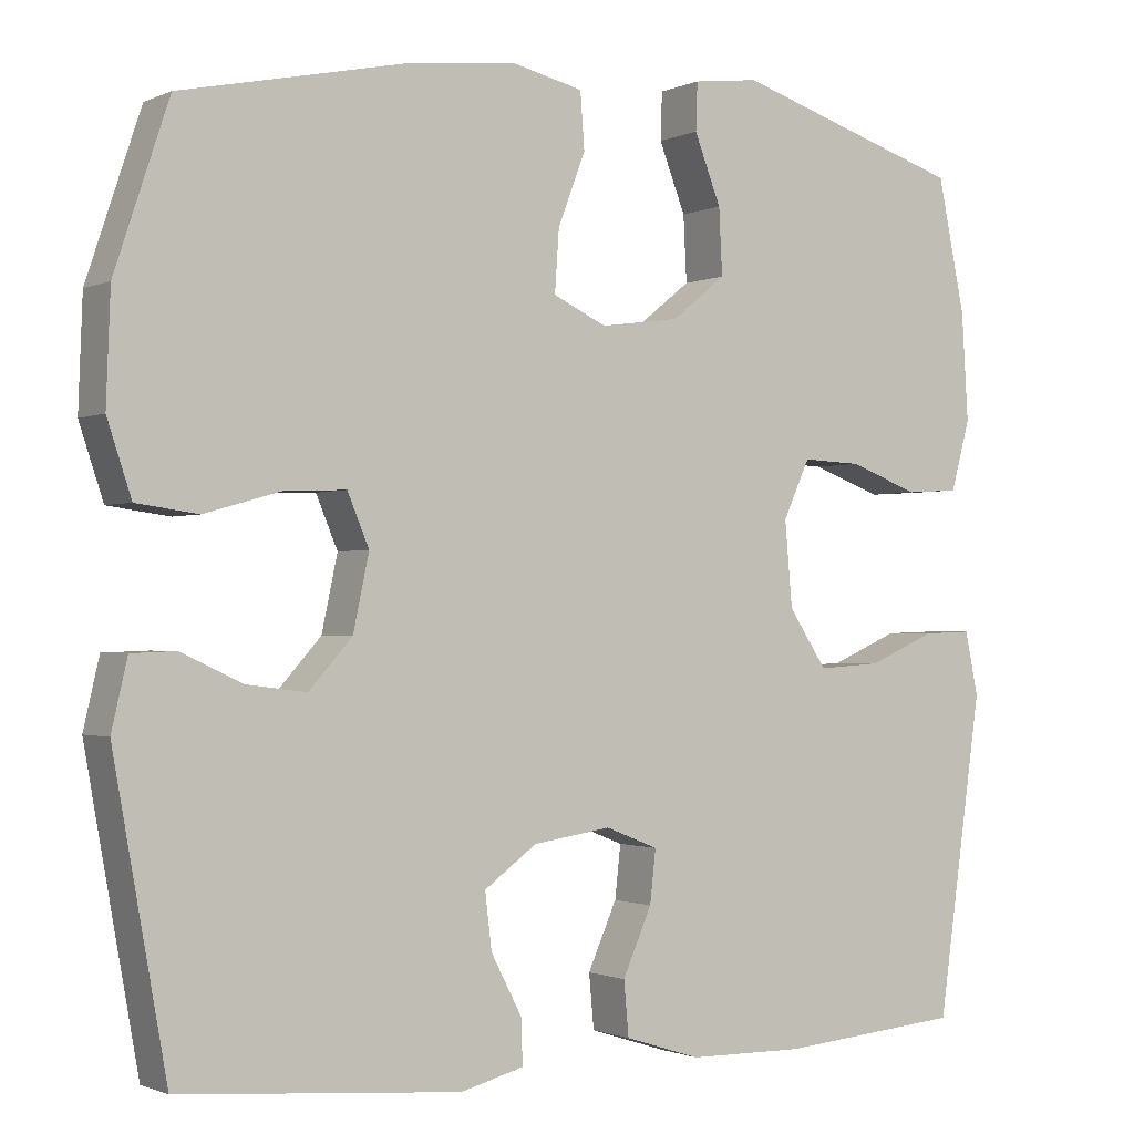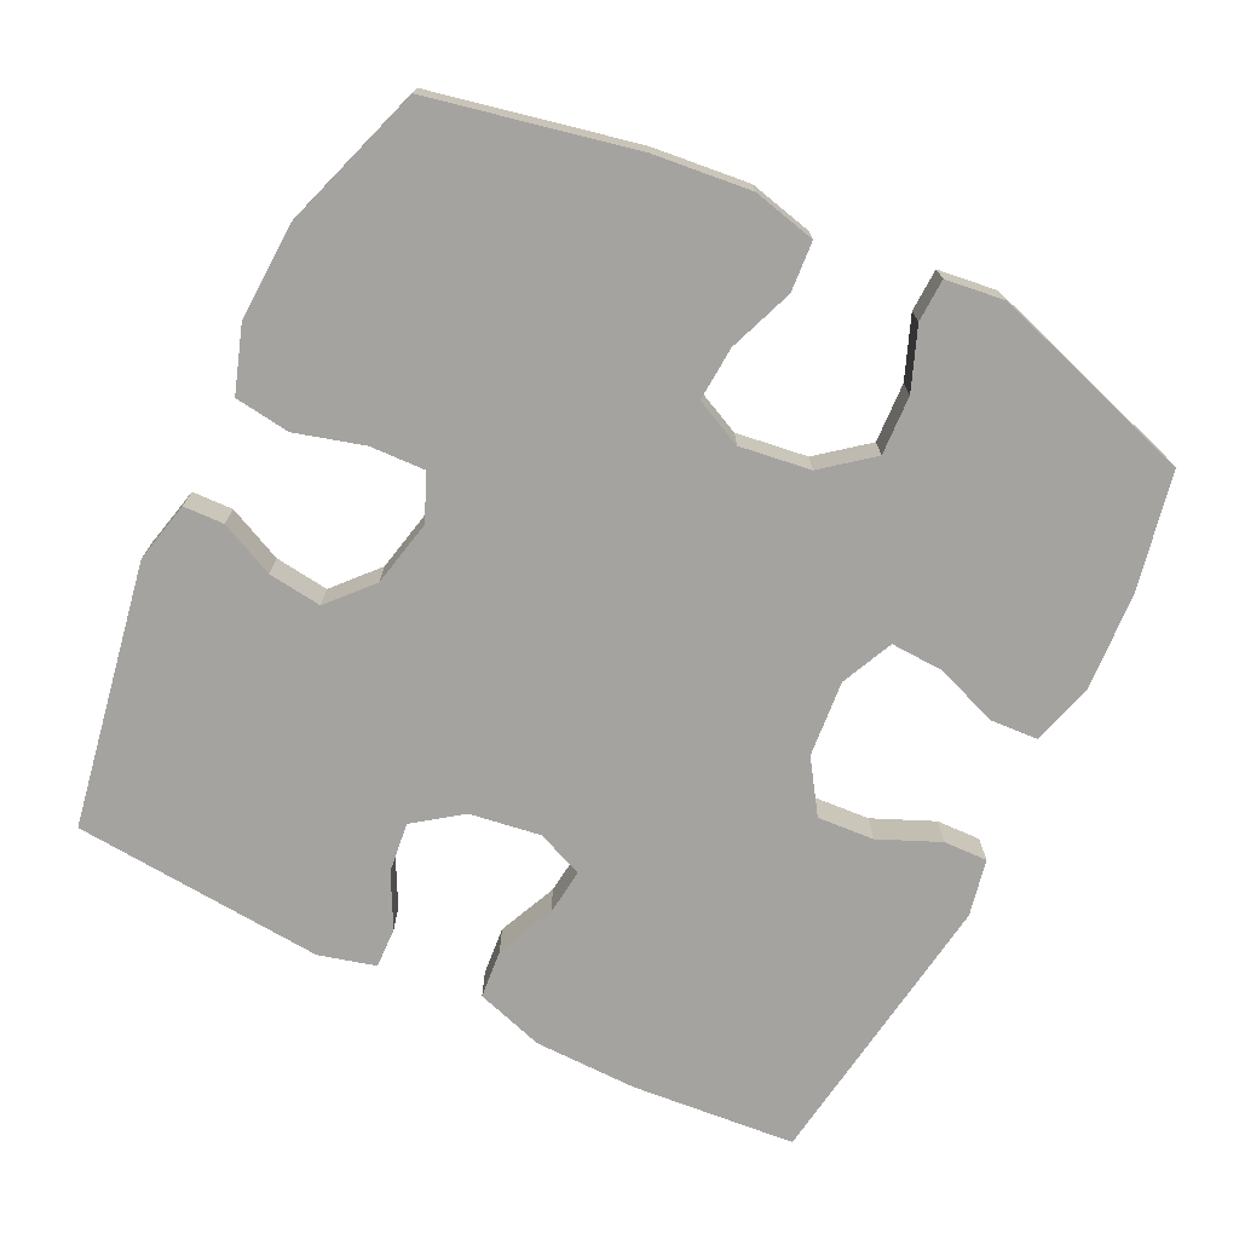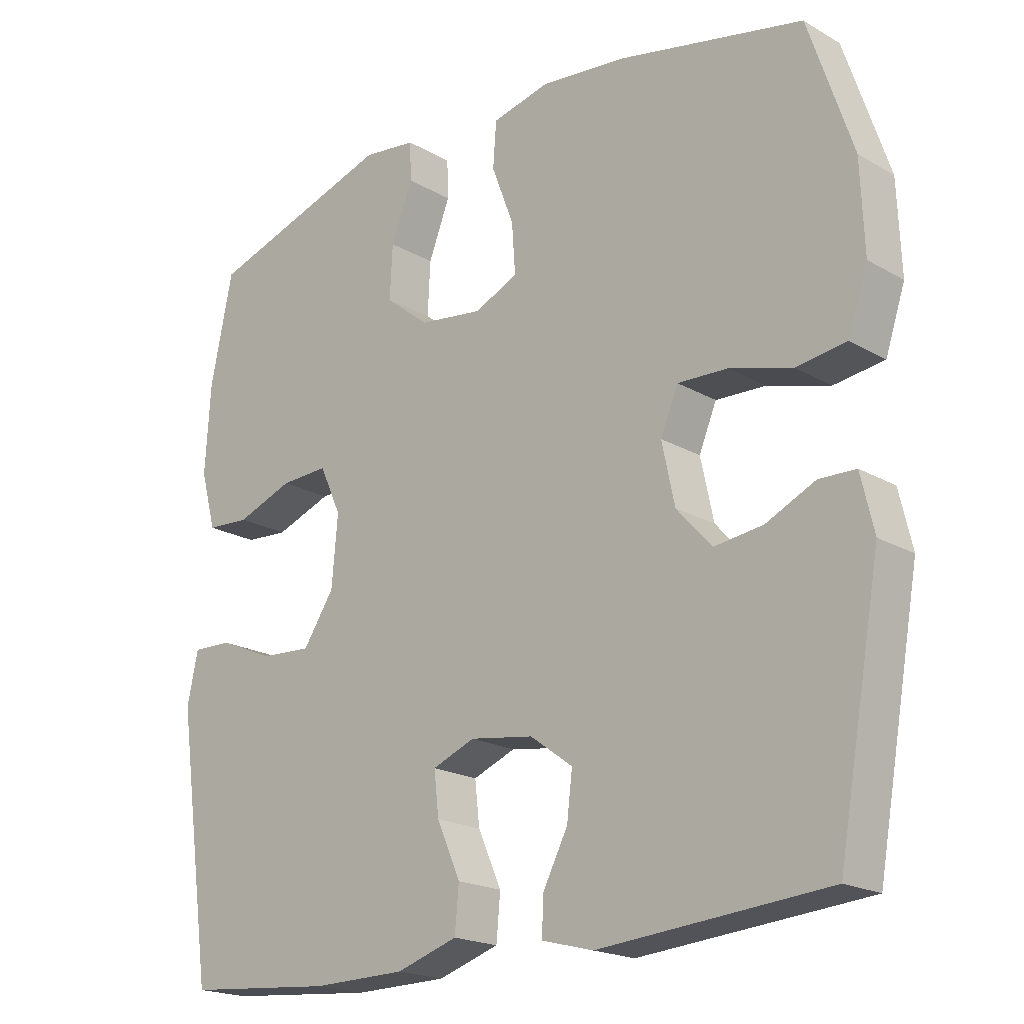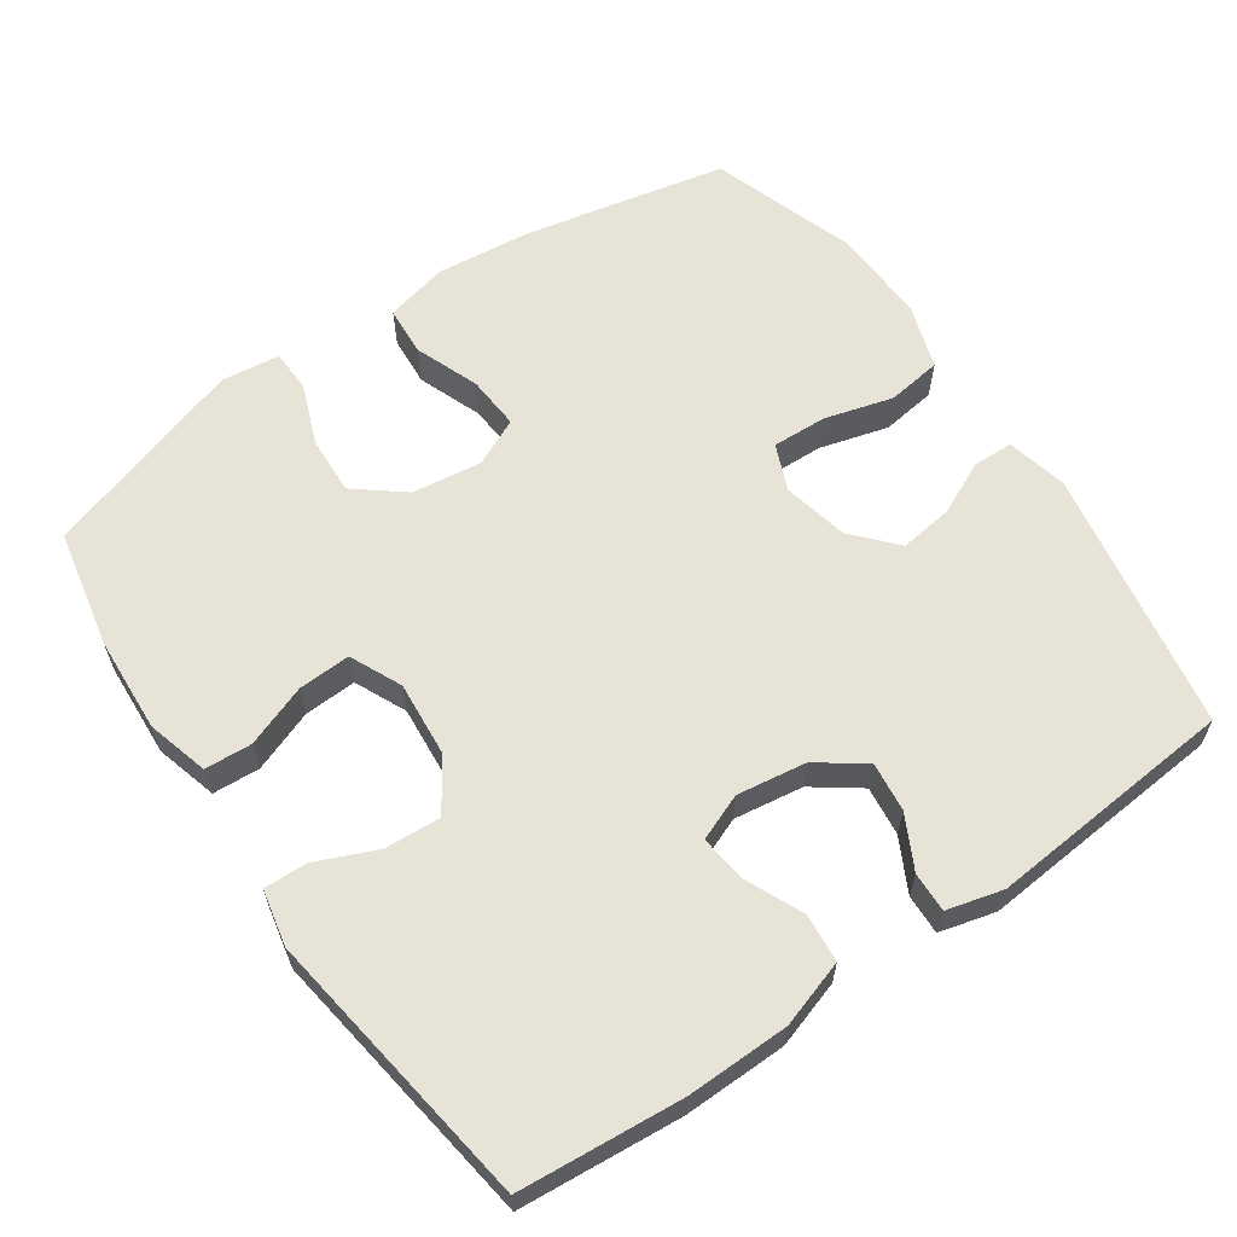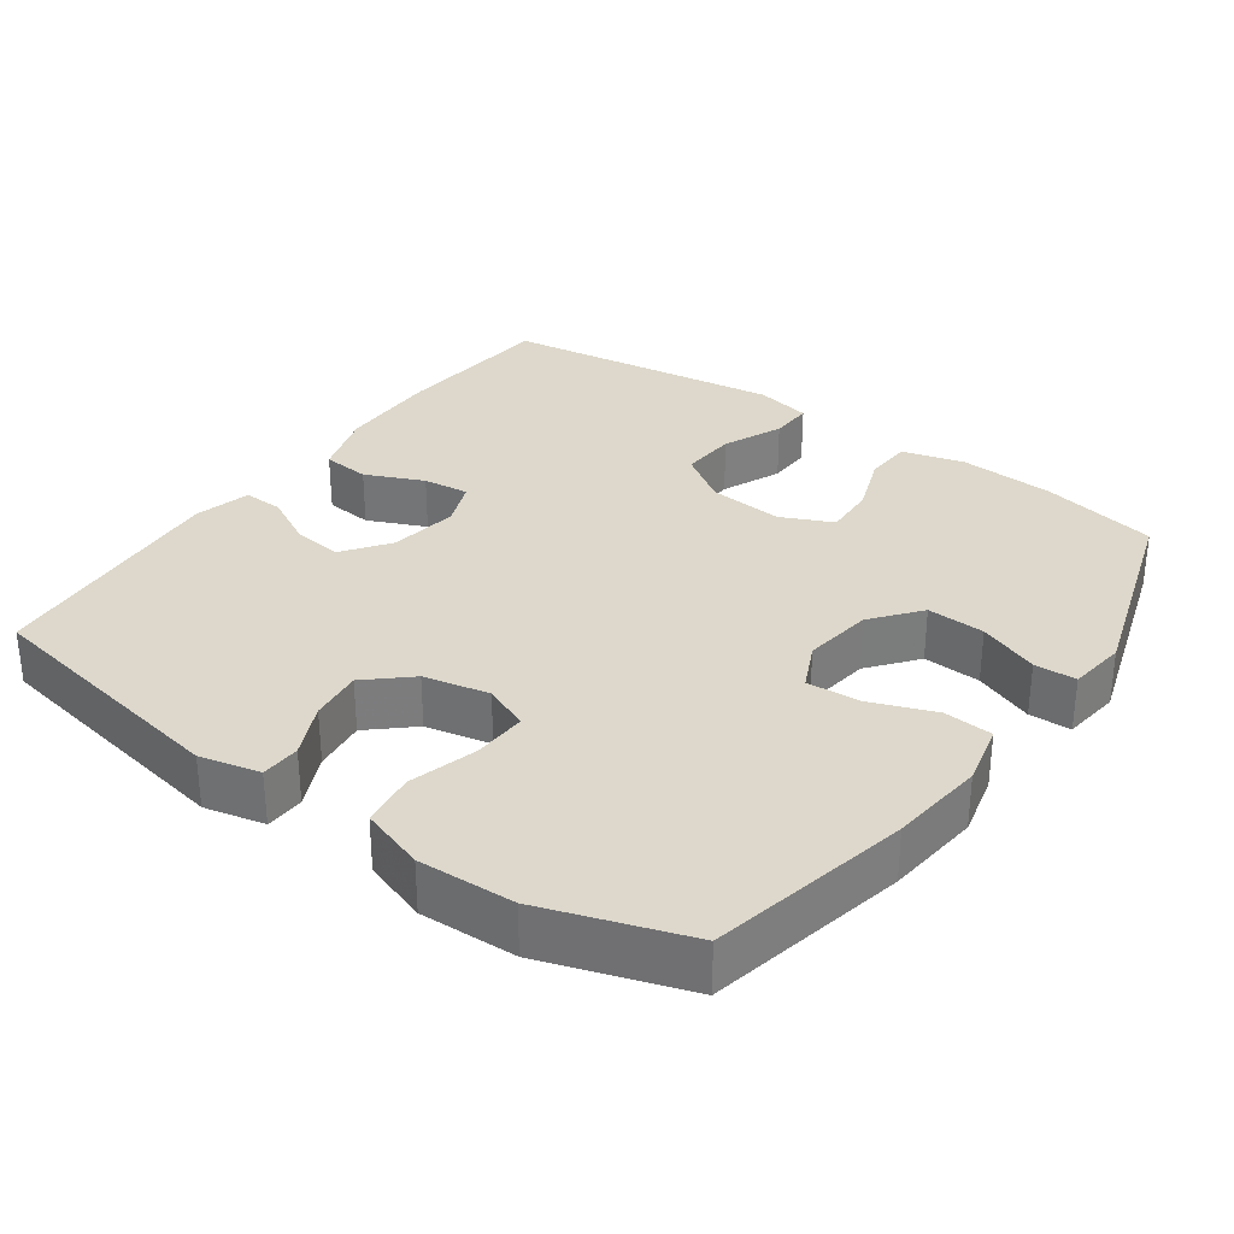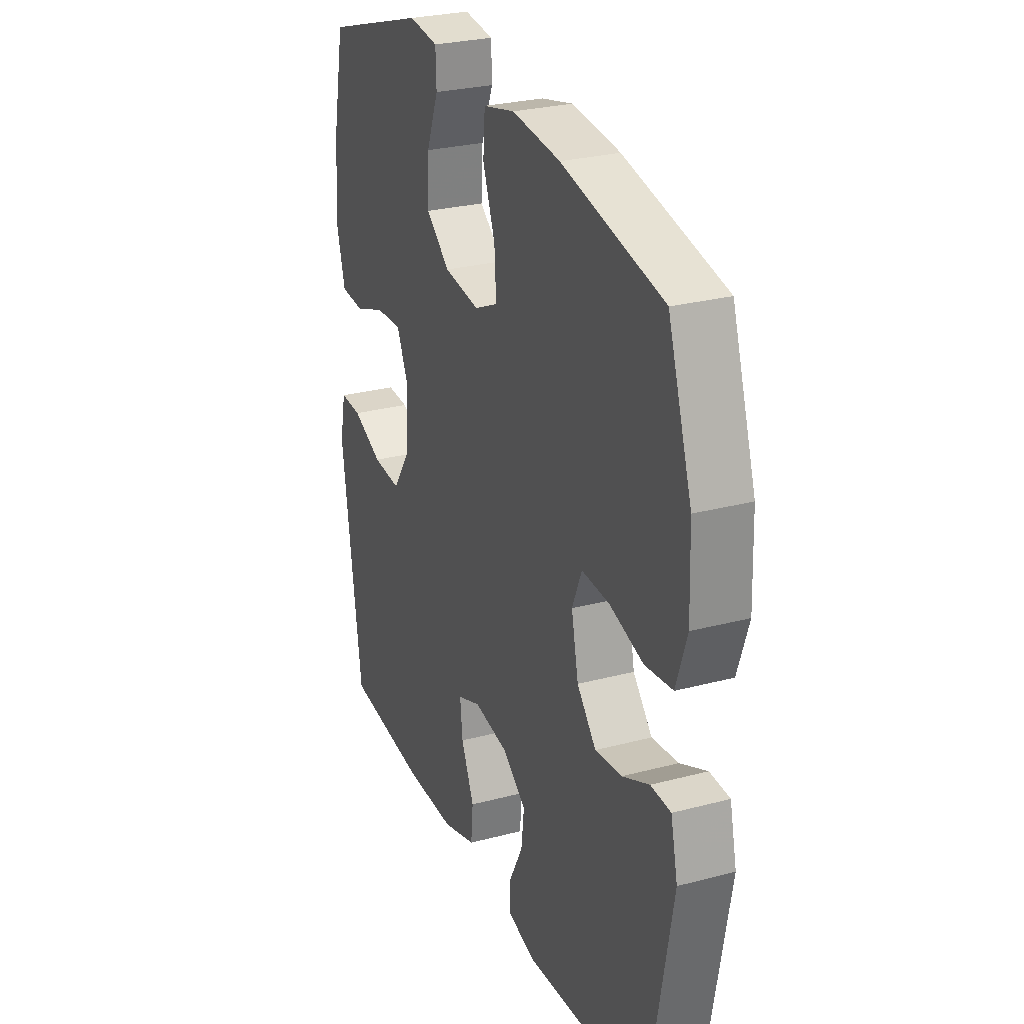
<metadata>
{"format":"obj","ext":"obj","renderer":"f3d","projection":"perspective","resolution":1024,"background":"white","views":[{"elev":-1.2,"azim":-32.7,"up":"+Z"},{"elev":-72.8,"azim":-26.0,"up":"+Y"},{"elev":-19.7,"azim":-136.8,"up":"+Z"},{"elev":61.9,"azim":145.3,"up":"+Y"},{"elev":31.5,"azim":-54.4,"up":"+Y"},{"elev":27.6,"azim":-112.0,"up":"+Z"}]}
</metadata>
<code>
v 0.5 0.07 -0.5
v 0.28 0.07 -0.519
v 0.141 0.07 -0.517
v 0.05 0.07 -0.488
v 0.044 0.07 -0.423
v 0.079 0.07 -0.344
v 0.086 0.07 -0.281
v 0.023 0.07 -0.256
v -0.071 0.07 -0.27
v -0.134 0.07 -0.316
v -0.126 0.07 -0.383
v -0.089 0.07 -0.454
v -0.087 0.07 -0.508
v -0.163 0.07 -0.528
v -0.5 0.07 -0.5
v -0.564 0.07 -0.144
v -0.545 0.07 -0.062
v -0.491 0.07 -0.06
v -0.418 0.07 -0.094
v -0.346 0.07 -0.103
v -0.294 0.07 -0.045
v -0.275 0.07 0.044
v -0.301 0.07 0.106
v -0.375 0.07 0.103
v -0.467 0.07 0.077
v -0.541 0.07 0.087
v -0.57 0.07 0.174
v -0.565 0.07 0.305
v -0.5 0.07 0.5
v -0.228 0.07 0.558
v -0.098 0.07 0.572
v -0.013 0.07 0.552
v -0.008 0.07 0.485
v -0.041 0.07 0.398
v -0.046 0.07 0.325
v 0.018 0.07 0.295
v 0.113 0.07 0.308
v 0.178 0.07 0.36
v 0.174 0.07 0.439
v 0.142 0.07 0.521
v 0.144 0.07 0.578
v 0.223 0.07 0.588
v 0.5 0.07 0.5
v 0.533 0.07 0.341
v 0.541 0.07 0.211
v 0.518 0.07 0.127
v 0.454 0.07 0.123
v 0.37 0.07 0.154
v 0.299 0.07 0.157
v 0.267 0.07 0.087
v 0.276 0.07 -0.015
v 0.322 0.07 -0.084
v 0.398 0.07 -0.079
v 0.479 0.07 -0.044
v 0.538 0.07 -0.042
v 0.554 0.07 -0.118
v 0.5 0 -0.5
v 0.28 0 -0.519
v 0.141 0 -0.517
v 0.05 0 -0.488
v 0.044 0 -0.423
v 0.079 0 -0.344
v 0.086 0 -0.281
v 0.023 0 -0.256
v -0.071 0 -0.27
v -0.134 0 -0.316
v -0.126 0 -0.383
v -0.089 0 -0.454
v -0.087 0 -0.508
v -0.163 0 -0.528
v -0.5 0 -0.5
v -0.564 0 -0.144
v -0.545 0 -0.062
v -0.491 0 -0.06
v -0.418 0 -0.094
v -0.346 0 -0.103
v -0.294 0 -0.045
v -0.275 0 0.044
v -0.301 0 0.106
v -0.375 0 0.103
v -0.467 0 0.077
v -0.541 0 0.087
v -0.57 0 0.174
v -0.565 0 0.305
v -0.5 0 0.5
v -0.228 0 0.558
v -0.098 0 0.572
v -0.013 0 0.552
v -0.008 0 0.485
v -0.041 0 0.398
v -0.046 0 0.325
v 0.018 0 0.295
v 0.113 0 0.308
v 0.178 0 0.36
v 0.174 0 0.439
v 0.142 0 0.521
v 0.144 0 0.578
v 0.223 0 0.588
v 0.5 0 0.5
v 0.533 0 0.341
v 0.541 0 0.211
v 0.518 0 0.127
v 0.454 0 0.123
v 0.37 0 0.154
v 0.299 0 0.157
v 0.267 0 0.087
v 0.276 0 -0.015
v 0.322 0 -0.084
v 0.398 0 -0.079
v 0.479 0 -0.044
v 0.538 0 -0.042
v 0.554 0 -0.118
f 53 54 55 56
f 52 53 56 1
f 51 52 1 2
f 50 51 2 3
f 45 46 47 48
f 45 48 49
f 44 45 49
f 43 44 49
f 42 43 49
f 39 40 41 42
f 38 39 42 49
f 37 38 49 50
f 31 32 33 34
f 31 34 35
f 30 31 35
f 29 30 35
f 28 29 35 36
f 24 25 26 27
f 23 24 27 28
f 16 17 18 19
f 16 19 20
f 15 16 20
f 14 15 20 21
f 11 12 13 14
f 10 11 14 21
f 3 4 5 6
f 3 6 7
f 36 37 50 3
f 23 28 36
f 22 23 36
f 9 10 21 22
f 8 9 22 36
f 7 8 36
f 3 7 36
f 112 111 110 109
f 57 112 109 108
f 58 57 108 107
f 59 58 107 106
f 104 103 102 101
f 105 104 101
f 105 101 100
f 105 100 99
f 105 99 98
f 98 97 96 95
f 105 98 95 94
f 106 105 94 93
f 90 89 88 87
f 91 90 87
f 91 87 86
f 91 86 85
f 92 91 85 84
f 83 82 81 80
f 84 83 80 79
f 75 74 73 72
f 76 75 72
f 76 72 71
f 77 76 71 70
f 70 69 68 67
f 77 70 67 66
f 62 61 60 59
f 63 62 59
f 59 106 93 92
f 92 84 79
f 92 79 78
f 78 77 66 65
f 92 78 65 64
f 92 64 63
f 92 63 59
f 1 57 58 2
f 2 58 59 3
f 3 59 60 4
f 4 60 61 5
f 5 61 62 6
f 6 62 63 7
f 7 63 64 8
f 8 64 65 9
f 9 65 66 10
f 10 66 67 11
f 11 67 68 12
f 12 68 69 13
f 13 69 70 14
f 14 70 71 15
f 15 71 72 16
f 16 72 73 17
f 17 73 74 18
f 18 74 75 19
f 19 75 76 20
f 20 76 77 21
f 21 77 78 22
f 22 78 79 23
f 23 79 80 24
f 24 80 81 25
f 25 81 82 26
f 26 82 83 27
f 27 83 84 28
f 28 84 85 29
f 29 85 86 30
f 30 86 87 31
f 31 87 88 32
f 32 88 89 33
f 33 89 90 34
f 34 90 91 35
f 35 91 92 36
f 36 92 93 37
f 37 93 94 38
f 38 94 95 39
f 39 95 96 40
f 40 96 97 41
f 41 97 98 42
f 42 98 99 43
f 43 99 100 44
f 44 100 101 45
f 45 101 102 46
f 46 102 103 47
f 47 103 104 48
f 48 104 105 49
f 49 105 106 50
f 50 106 107 51
f 51 107 108 52
f 52 108 109 53
f 53 109 110 54
f 54 110 111 55
f 55 111 112 56
f 56 112 57 1

</code>
